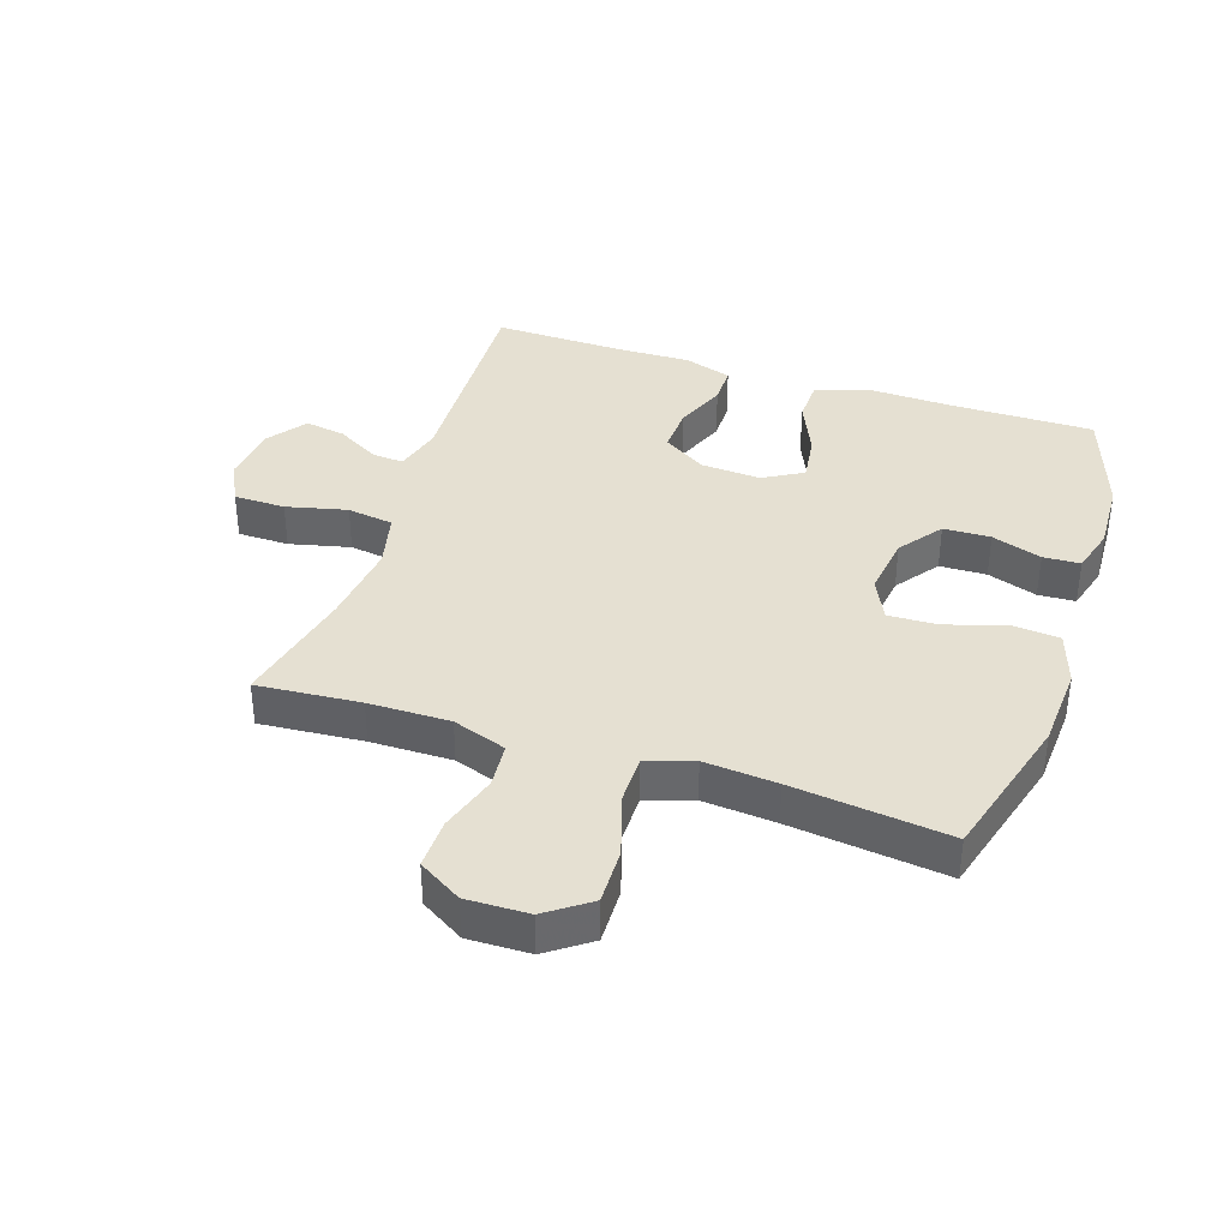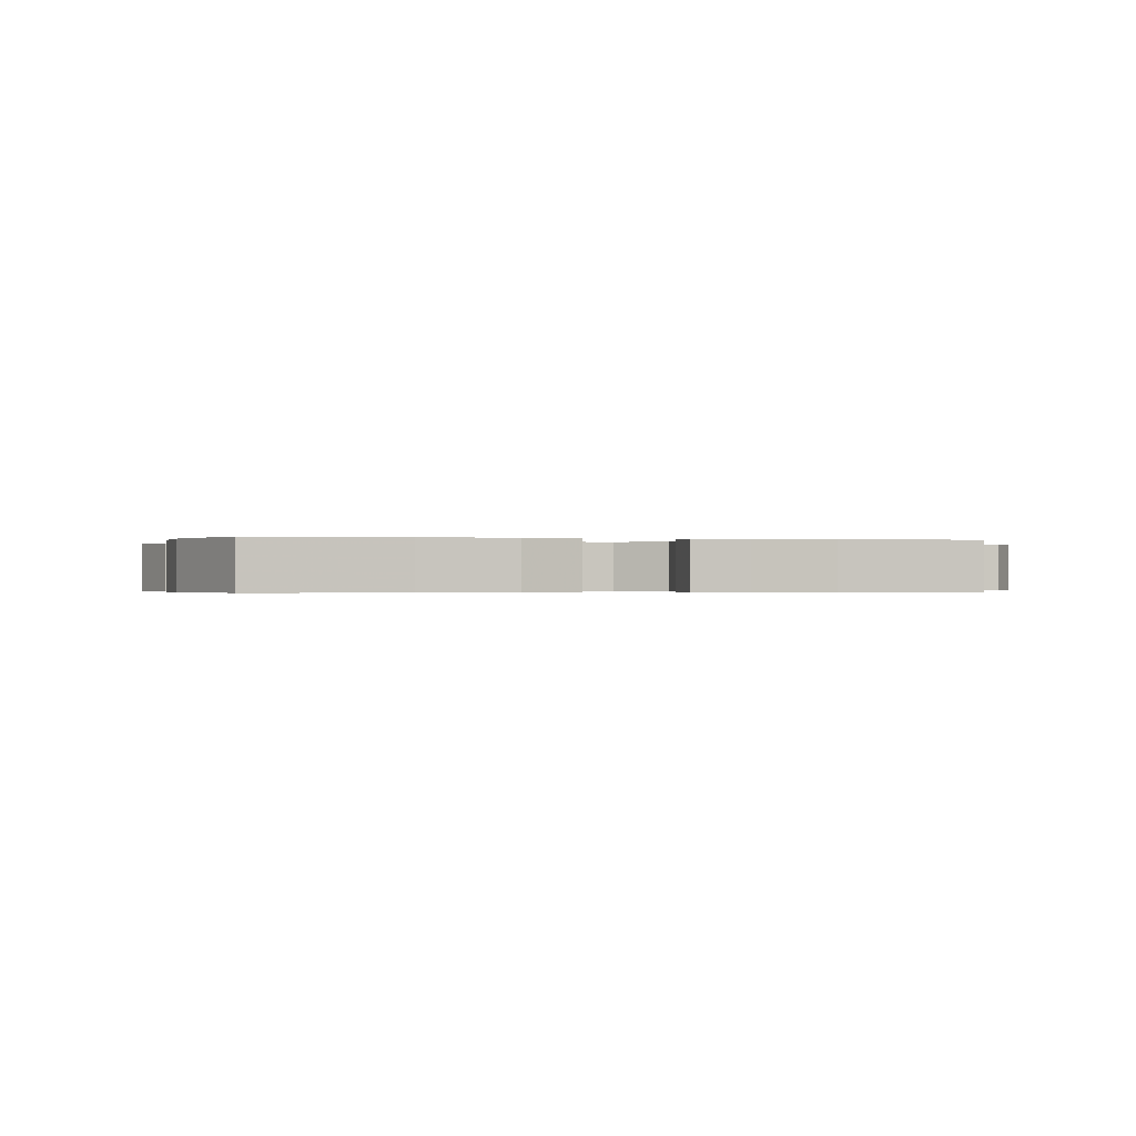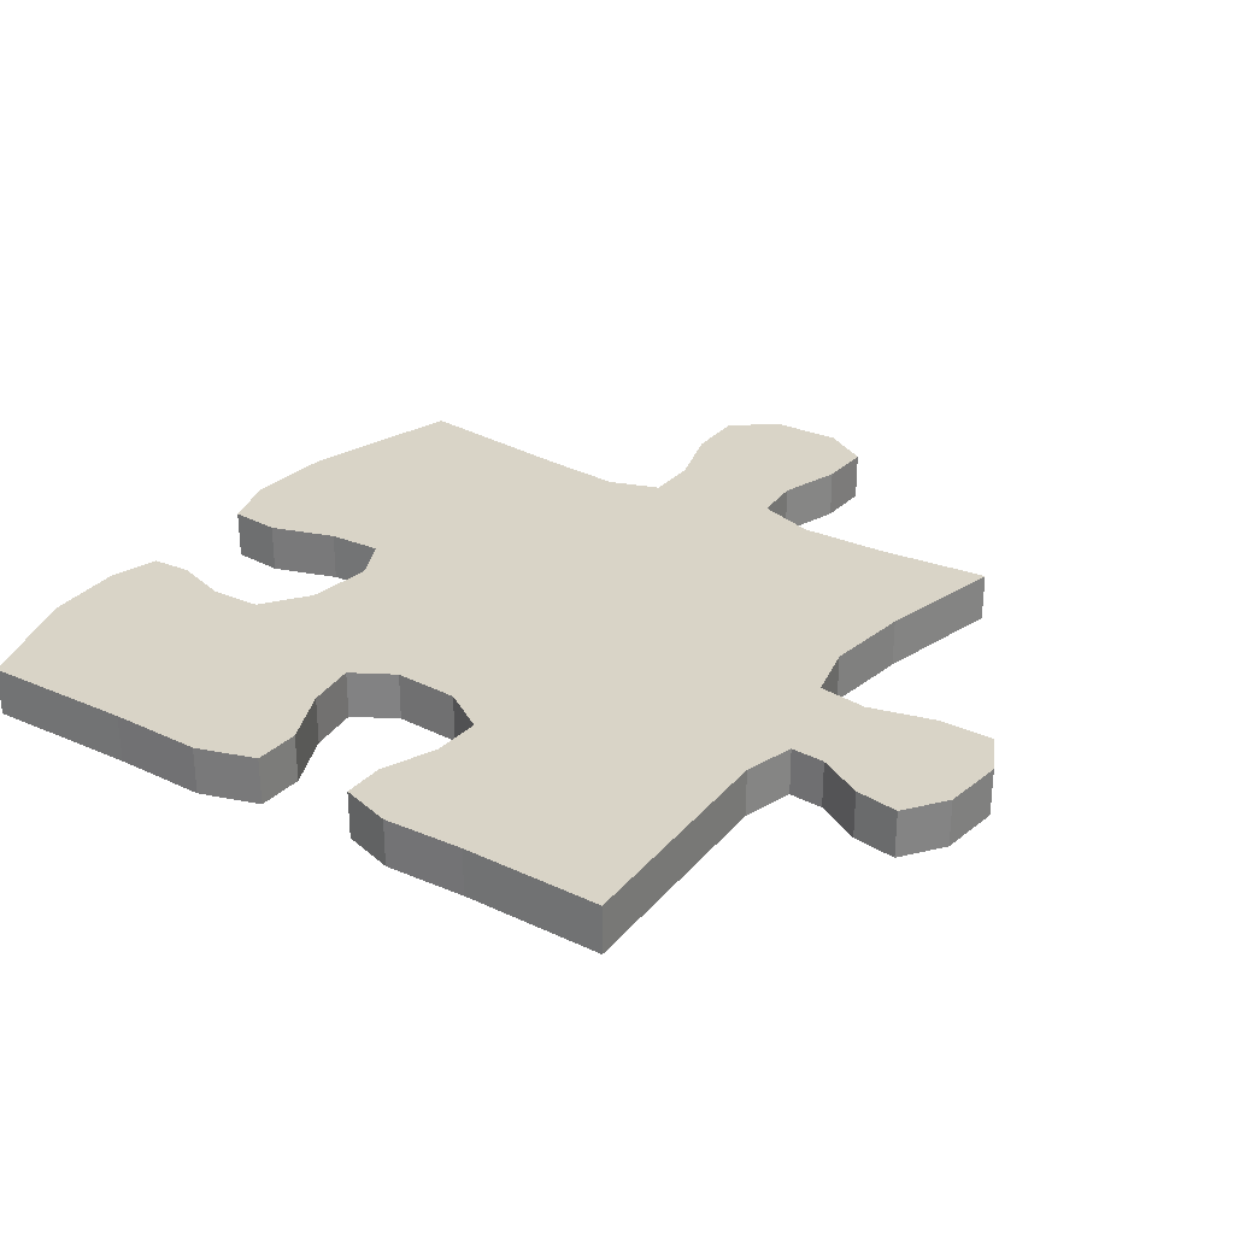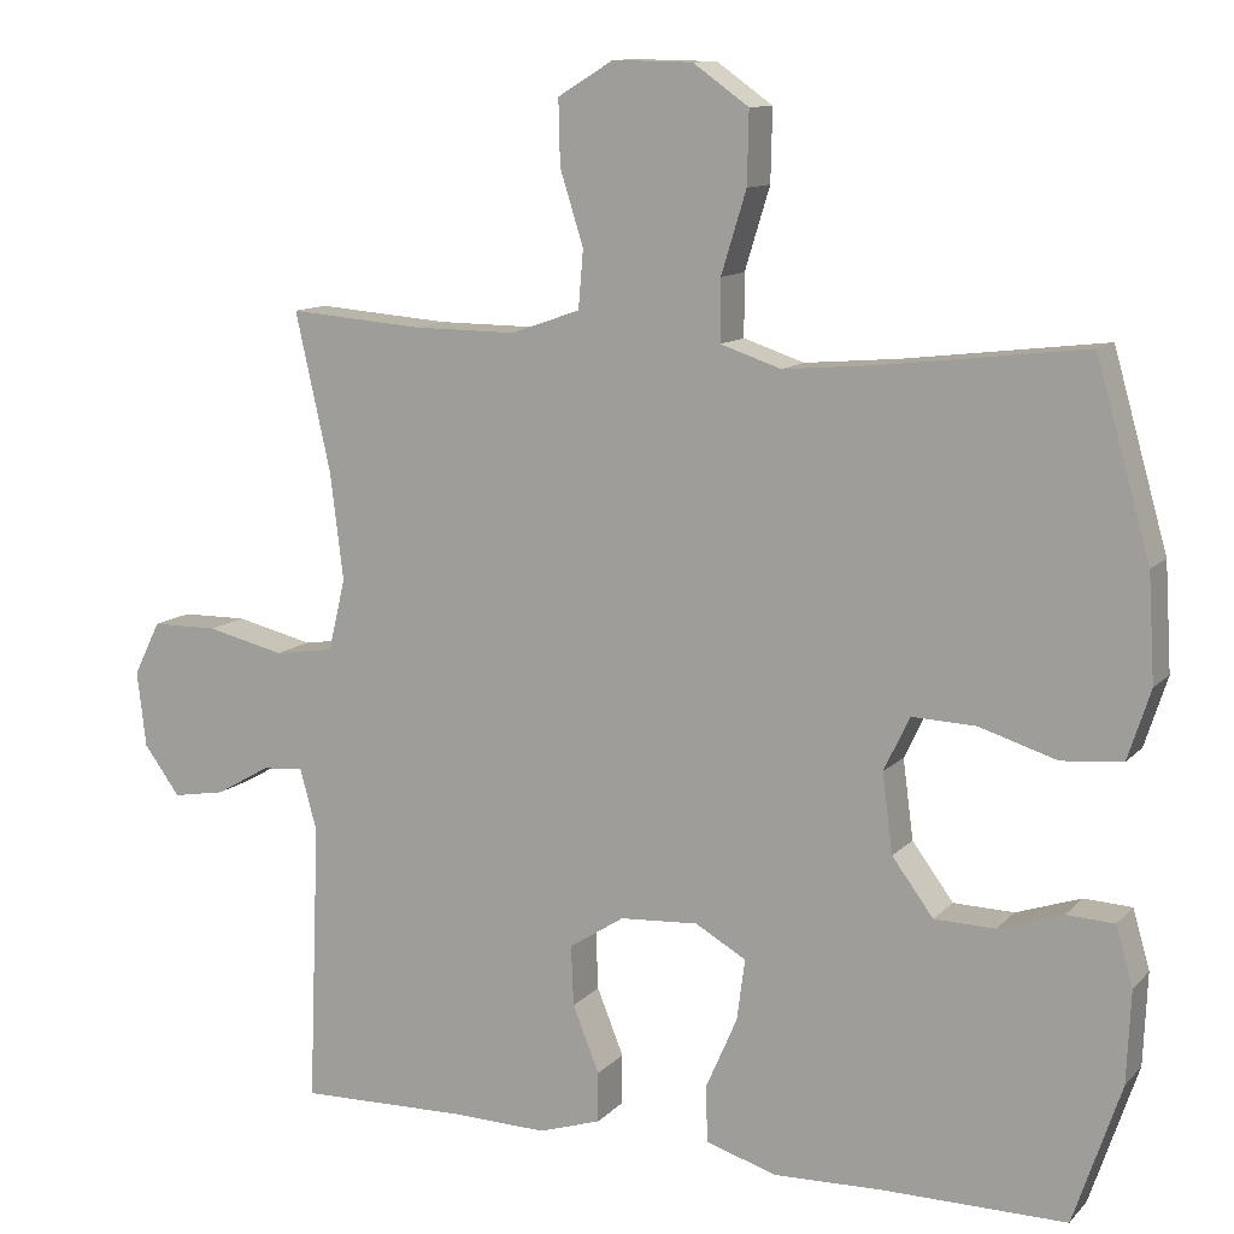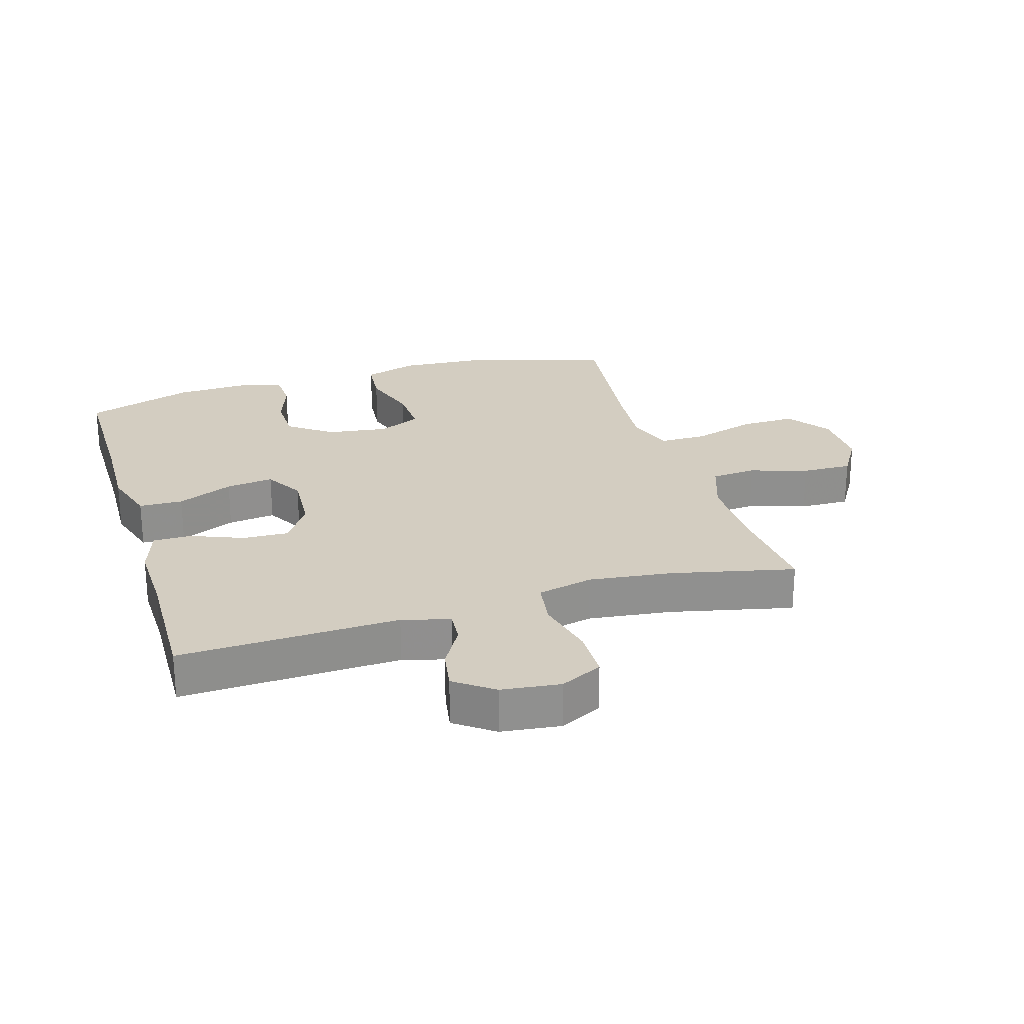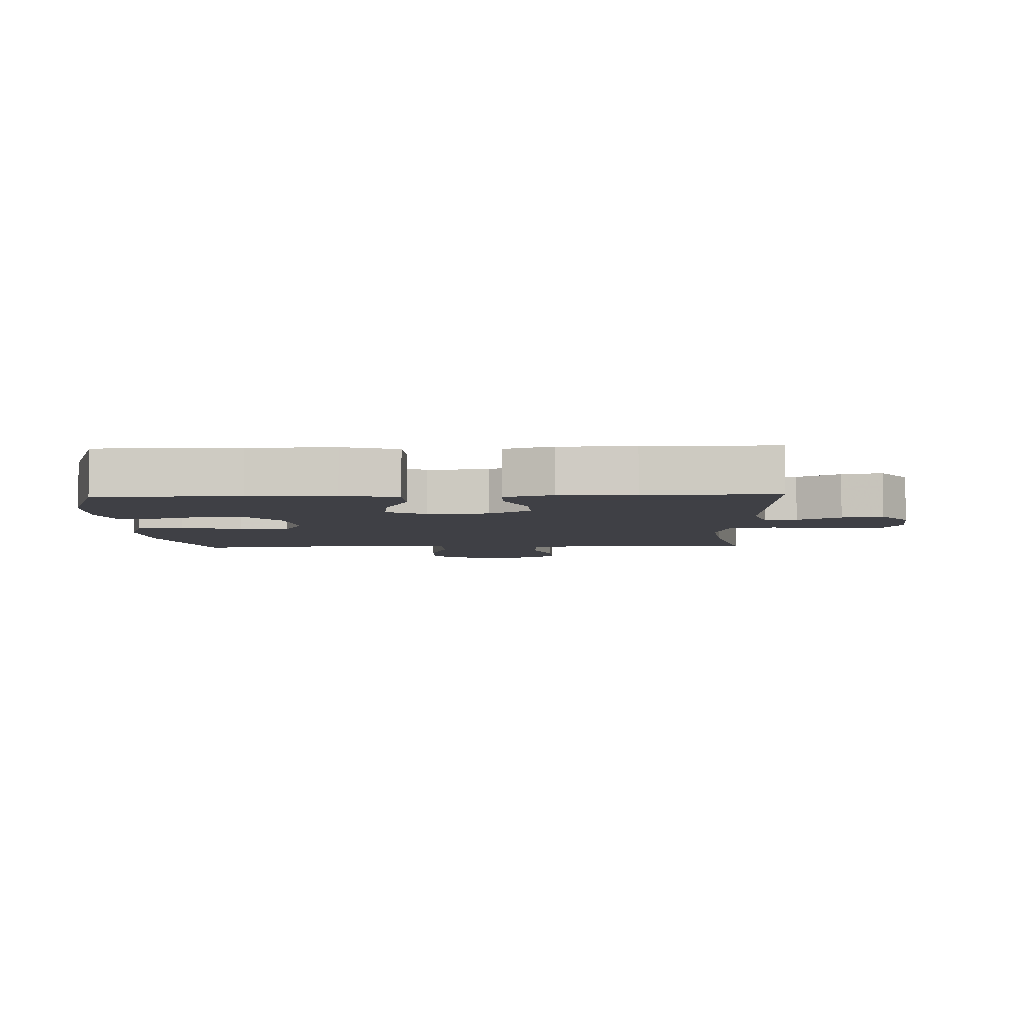
<metadata>
{"format":"obj","ext":"obj","renderer":"f3d","projection":"perspective","resolution":1024,"background":"white","views":[{"elev":37.7,"azim":18.2,"up":"+Y"},{"elev":-0.3,"azim":166.0,"up":"+Y"},{"elev":28.6,"azim":-146.2,"up":"+Y"},{"elev":11.3,"azim":25.0,"up":"+Z"},{"elev":24.8,"azim":-106.8,"up":"+Y"},{"elev":-5.2,"azim":-177.8,"up":"+Y"}]}
</metadata>
<code>
v -0.5 0.07 -0.5
v -0.486 0.07 -0.15
v -0.507 0.07 -0.074
v -0.558 0.07 -0.078
v -0.626 0.07 -0.117
v -0.691 0.07 -0.128
v -0.736 0.07 -0.067
v -0.747 0.07 0.027
v -0.714 0.07 0.094
v -0.632 0.07 0.095
v -0.535 0.07 0.072
v -0.461 0.07 0.083
v -0.44 0.07 0.172
v -0.456 0.07 0.304
v -0.5 0.07 0.5
v -0.335 0.07 0.487
v -0.205 0.07 0.486
v -0.119 0.07 0.516
v -0.113 0.07 0.588
v -0.142 0.07 0.68
v -0.144 0.07 0.76
v -0.075 0.07 0.802
v 0.024 0.07 0.8
v 0.093 0.07 0.751
v 0.091 0.07 0.662
v 0.06 0.07 0.561
v 0.06 0.07 0.485
v 0.135 0.07 0.46
v 0.251 0.07 0.47
v 0.5 0.07 0.5
v 0.567 0.07 0.264
v 0.575 0.07 0.133
v 0.547 0.07 0.047
v 0.472 0.07 0.04
v 0.376 0.07 0.07
v 0.297 0.07 0.073
v 0.265 0.07 0.006
v 0.278 0.07 -0.092
v 0.329 0.07 -0.161
v 0.404 0.07 -0.163
v 0.484 0.07 -0.136
v 0.543 0.07 -0.139
v 0.564 0.07 -0.212
v 0.559 0.07 -0.326
v 0.5 0.07 -0.5
v 0.275 0.07 -0.499
v 0.138 0.07 -0.503
v 0.05 0.07 -0.476
v 0.048 0.07 -0.406
v 0.087 0.07 -0.317
v 0.097 0.07 -0.241
v 0.034 0.07 -0.205
v -0.063 0.07 -0.211
v -0.131 0.07 -0.255
v -0.128 0.07 -0.329
v -0.095 0.07 -0.411
v -0.095 0.07 -0.473
v -0.172 0.07 -0.498
v -0.292 0.07 -0.495
v -0.5 0 -0.5
v -0.486 0 -0.15
v -0.507 0 -0.074
v -0.558 0 -0.078
v -0.626 0 -0.117
v -0.691 0 -0.128
v -0.736 0 -0.067
v -0.747 0 0.027
v -0.714 0 0.094
v -0.632 0 0.095
v -0.535 0 0.072
v -0.461 0 0.083
v -0.44 0 0.172
v -0.456 0 0.304
v -0.5 0 0.5
v -0.335 0 0.487
v -0.205 0 0.486
v -0.119 0 0.516
v -0.113 0 0.588
v -0.142 0 0.68
v -0.144 0 0.76
v -0.075 0 0.802
v 0.024 0 0.8
v 0.093 0 0.751
v 0.091 0 0.662
v 0.06 0 0.561
v 0.06 0 0.485
v 0.135 0 0.46
v 0.251 0 0.47
v 0.5 0 0.5
v 0.567 0 0.264
v 0.575 0 0.133
v 0.547 0 0.047
v 0.472 0 0.04
v 0.376 0 0.07
v 0.297 0 0.073
v 0.265 0 0.006
v 0.278 0 -0.092
v 0.329 0 -0.161
v 0.404 0 -0.163
v 0.484 0 -0.136
v 0.543 0 -0.139
v 0.564 0 -0.212
v 0.559 0 -0.326
v 0.5 0 -0.5
v 0.275 0 -0.499
v 0.138 0 -0.503
v 0.05 0 -0.476
v 0.048 0 -0.406
v 0.087 0 -0.317
v 0.097 0 -0.241
v 0.034 0 -0.205
v -0.063 0 -0.211
v -0.131 0 -0.255
v -0.128 0 -0.329
v -0.095 0 -0.411
v -0.095 0 -0.473
v -0.172 0 -0.498
v -0.292 0 -0.495
f 56 57 58 59
f 55 56 59 1
f 54 55 1 2
f 53 54 2 3
f 52 53 3
f 47 48 49 50
f 46 47 50 51
f 45 46 51
f 44 45 51
f 43 44 51 52
f 40 41 42 43
f 39 40 43 52
f 32 33 34 35
f 32 35 36
f 29 30 31 32
f 28 29 32 36
f 27 28 36 37
f 23 24 25 26
f 23 26 27
f 22 23 27
f 19 20 21 22
f 18 19 22 27
f 17 18 27 37
f 14 15 16
f 13 14 16 17
f 12 13 17 37
f 8 9 10 11
f 4 5 6 7
f 3 4 7 8
f 38 39 52 3
f 11 12 37 38
f 3 8 11 38
f 118 117 116 115
f 60 118 115 114
f 61 60 114 113
f 62 61 113 112
f 62 112 111
f 109 108 107 106
f 110 109 106 105
f 110 105 104
f 110 104 103
f 111 110 103 102
f 102 101 100 99
f 111 102 99 98
f 94 93 92 91
f 95 94 91
f 91 90 89 88
f 95 91 88 87
f 96 95 87 86
f 85 84 83 82
f 86 85 82
f 86 82 81
f 81 80 79 78
f 86 81 78 77
f 96 86 77 76
f 75 74 73
f 76 75 73 72
f 96 76 72 71
f 70 69 68 67
f 66 65 64 63
f 67 66 63 62
f 62 111 98 97
f 97 96 71 70
f 97 70 67 62
f 1 60 61 2
f 2 61 62 3
f 3 62 63 4
f 4 63 64 5
f 5 64 65 6
f 6 65 66 7
f 7 66 67 8
f 8 67 68 9
f 9 68 69 10
f 10 69 70 11
f 11 70 71 12
f 12 71 72 13
f 13 72 73 14
f 14 73 74 15
f 15 74 75 16
f 16 75 76 17
f 17 76 77 18
f 18 77 78 19
f 19 78 79 20
f 20 79 80 21
f 21 80 81 22
f 22 81 82 23
f 23 82 83 24
f 24 83 84 25
f 25 84 85 26
f 26 85 86 27
f 27 86 87 28
f 28 87 88 29
f 29 88 89 30
f 30 89 90 31
f 31 90 91 32
f 32 91 92 33
f 33 92 93 34
f 34 93 94 35
f 35 94 95 36
f 36 95 96 37
f 37 96 97 38
f 38 97 98 39
f 39 98 99 40
f 40 99 100 41
f 41 100 101 42
f 42 101 102 43
f 43 102 103 44
f 44 103 104 45
f 45 104 105 46
f 46 105 106 47
f 47 106 107 48
f 48 107 108 49
f 49 108 109 50
f 50 109 110 51
f 51 110 111 52
f 52 111 112 53
f 53 112 113 54
f 54 113 114 55
f 55 114 115 56
f 56 115 116 57
f 57 116 117 58
f 58 117 118 59
f 59 118 60 1

</code>
